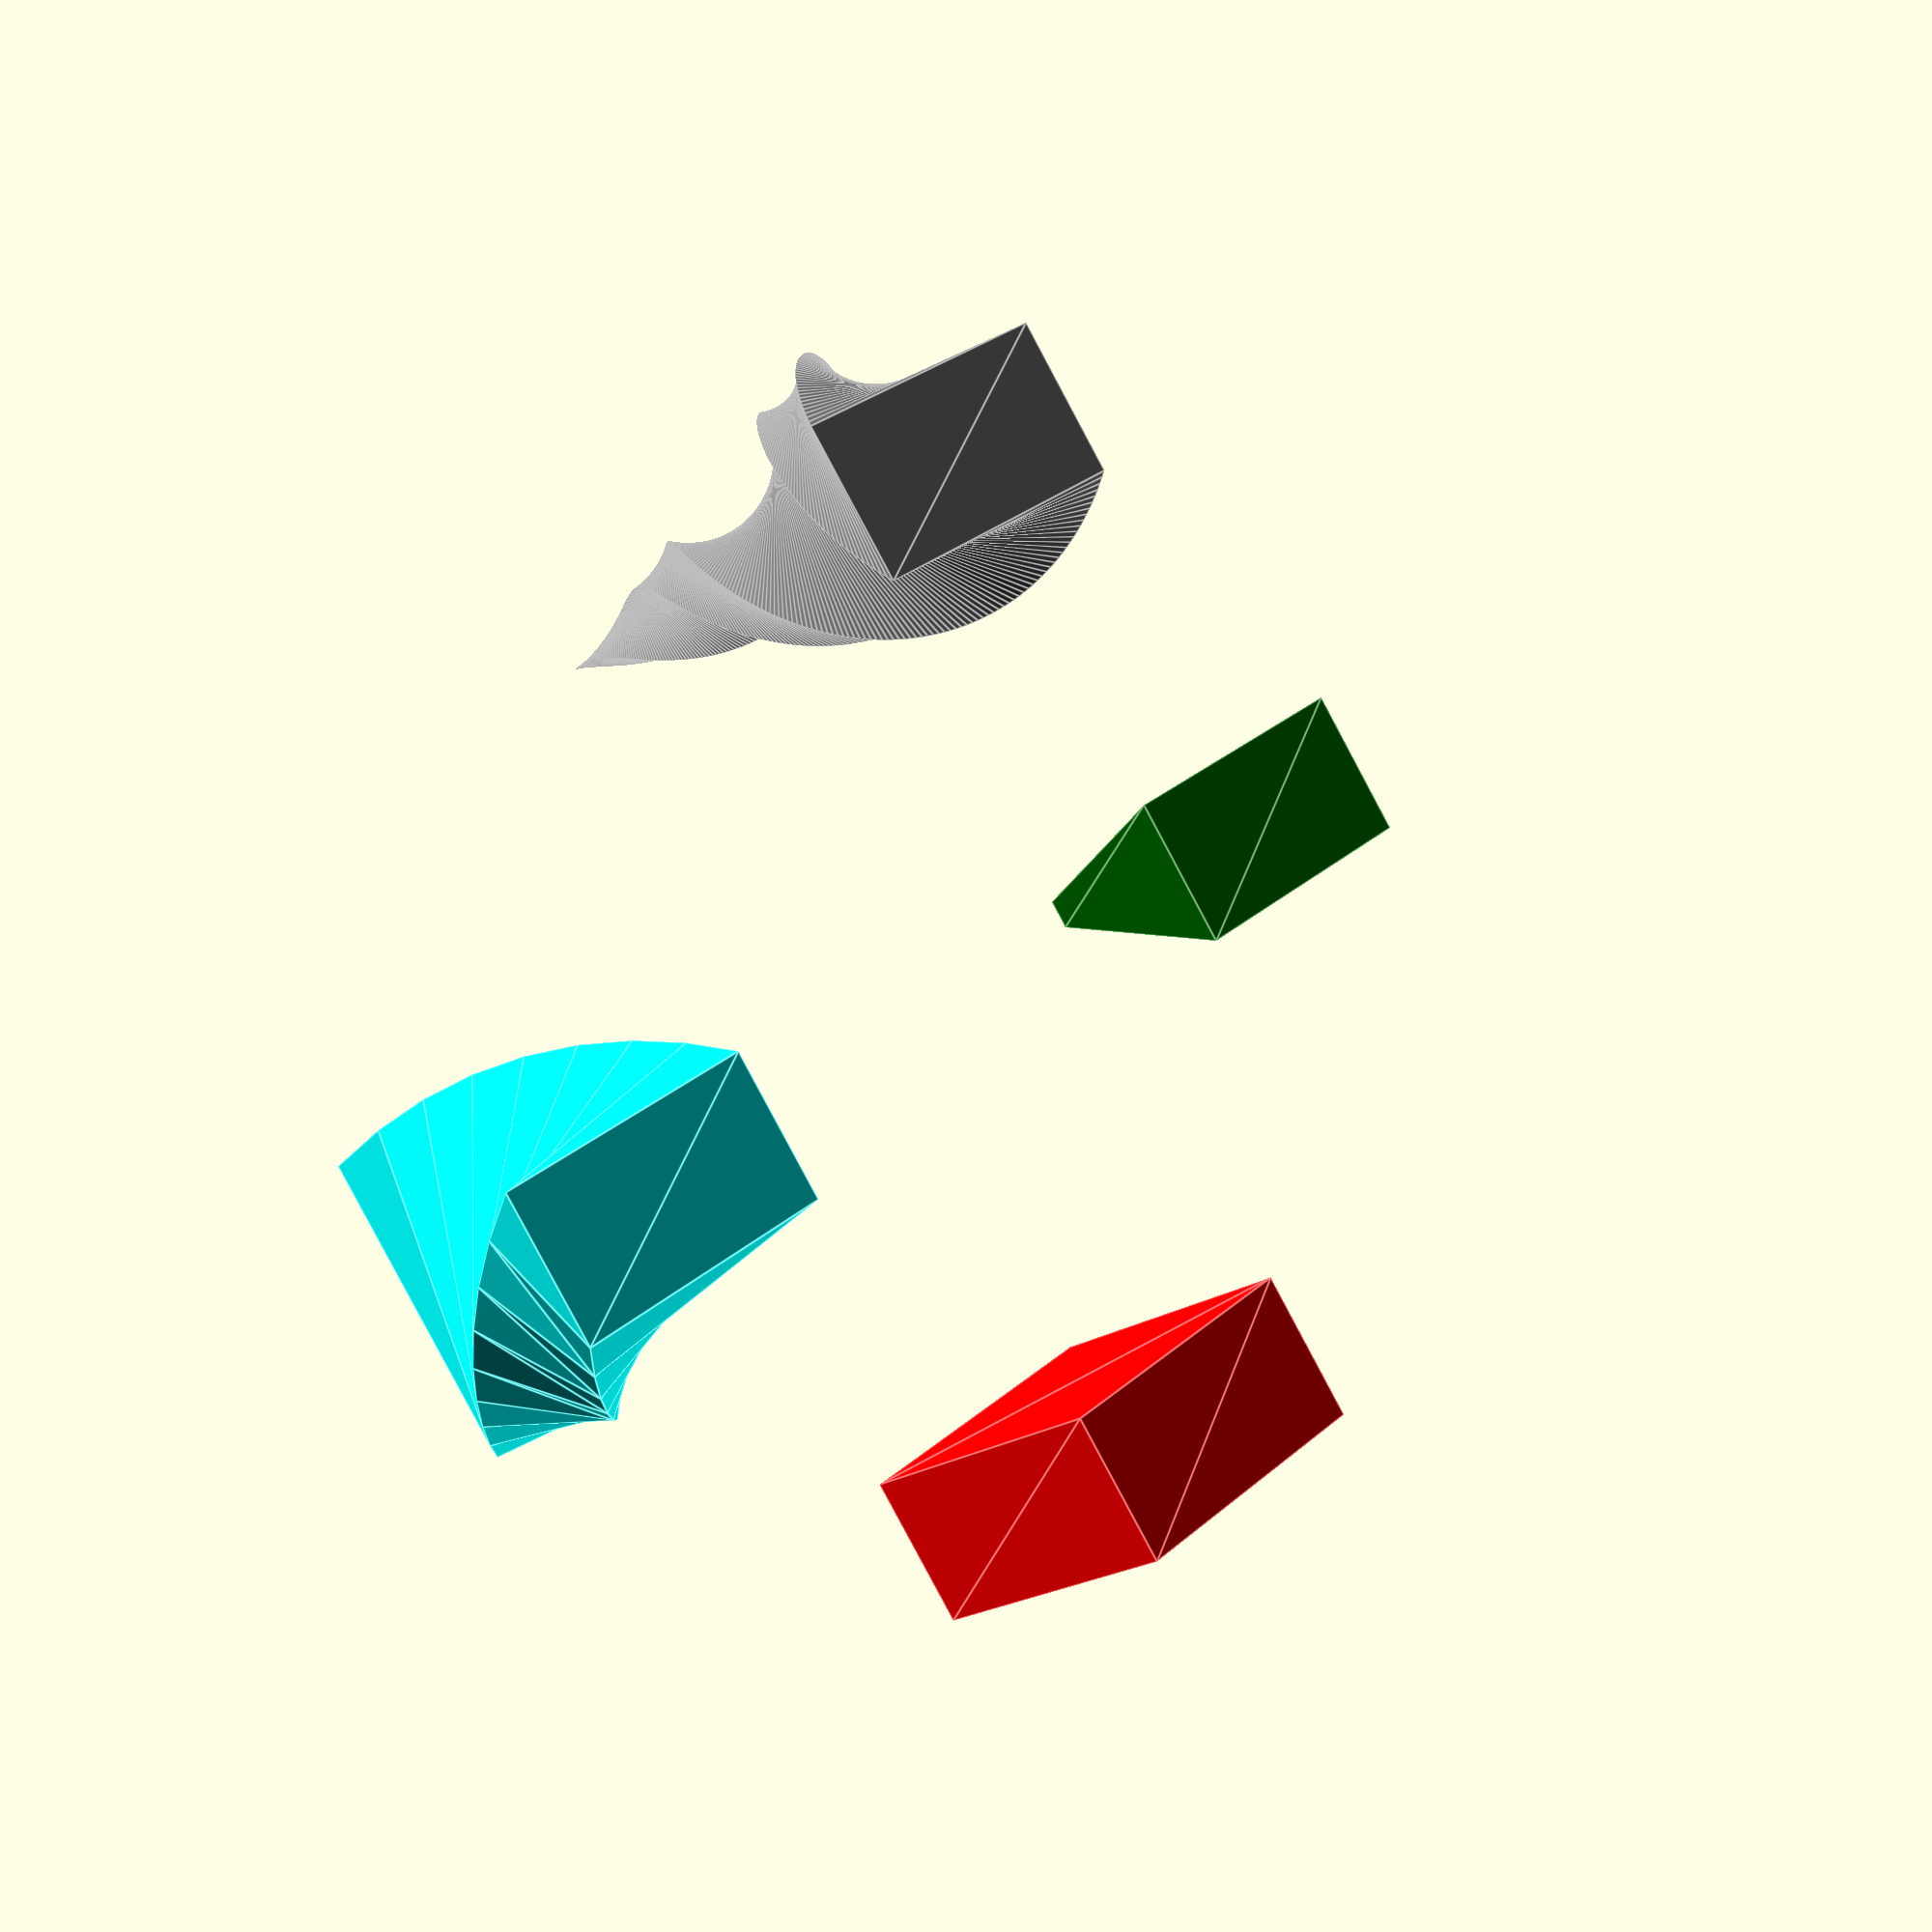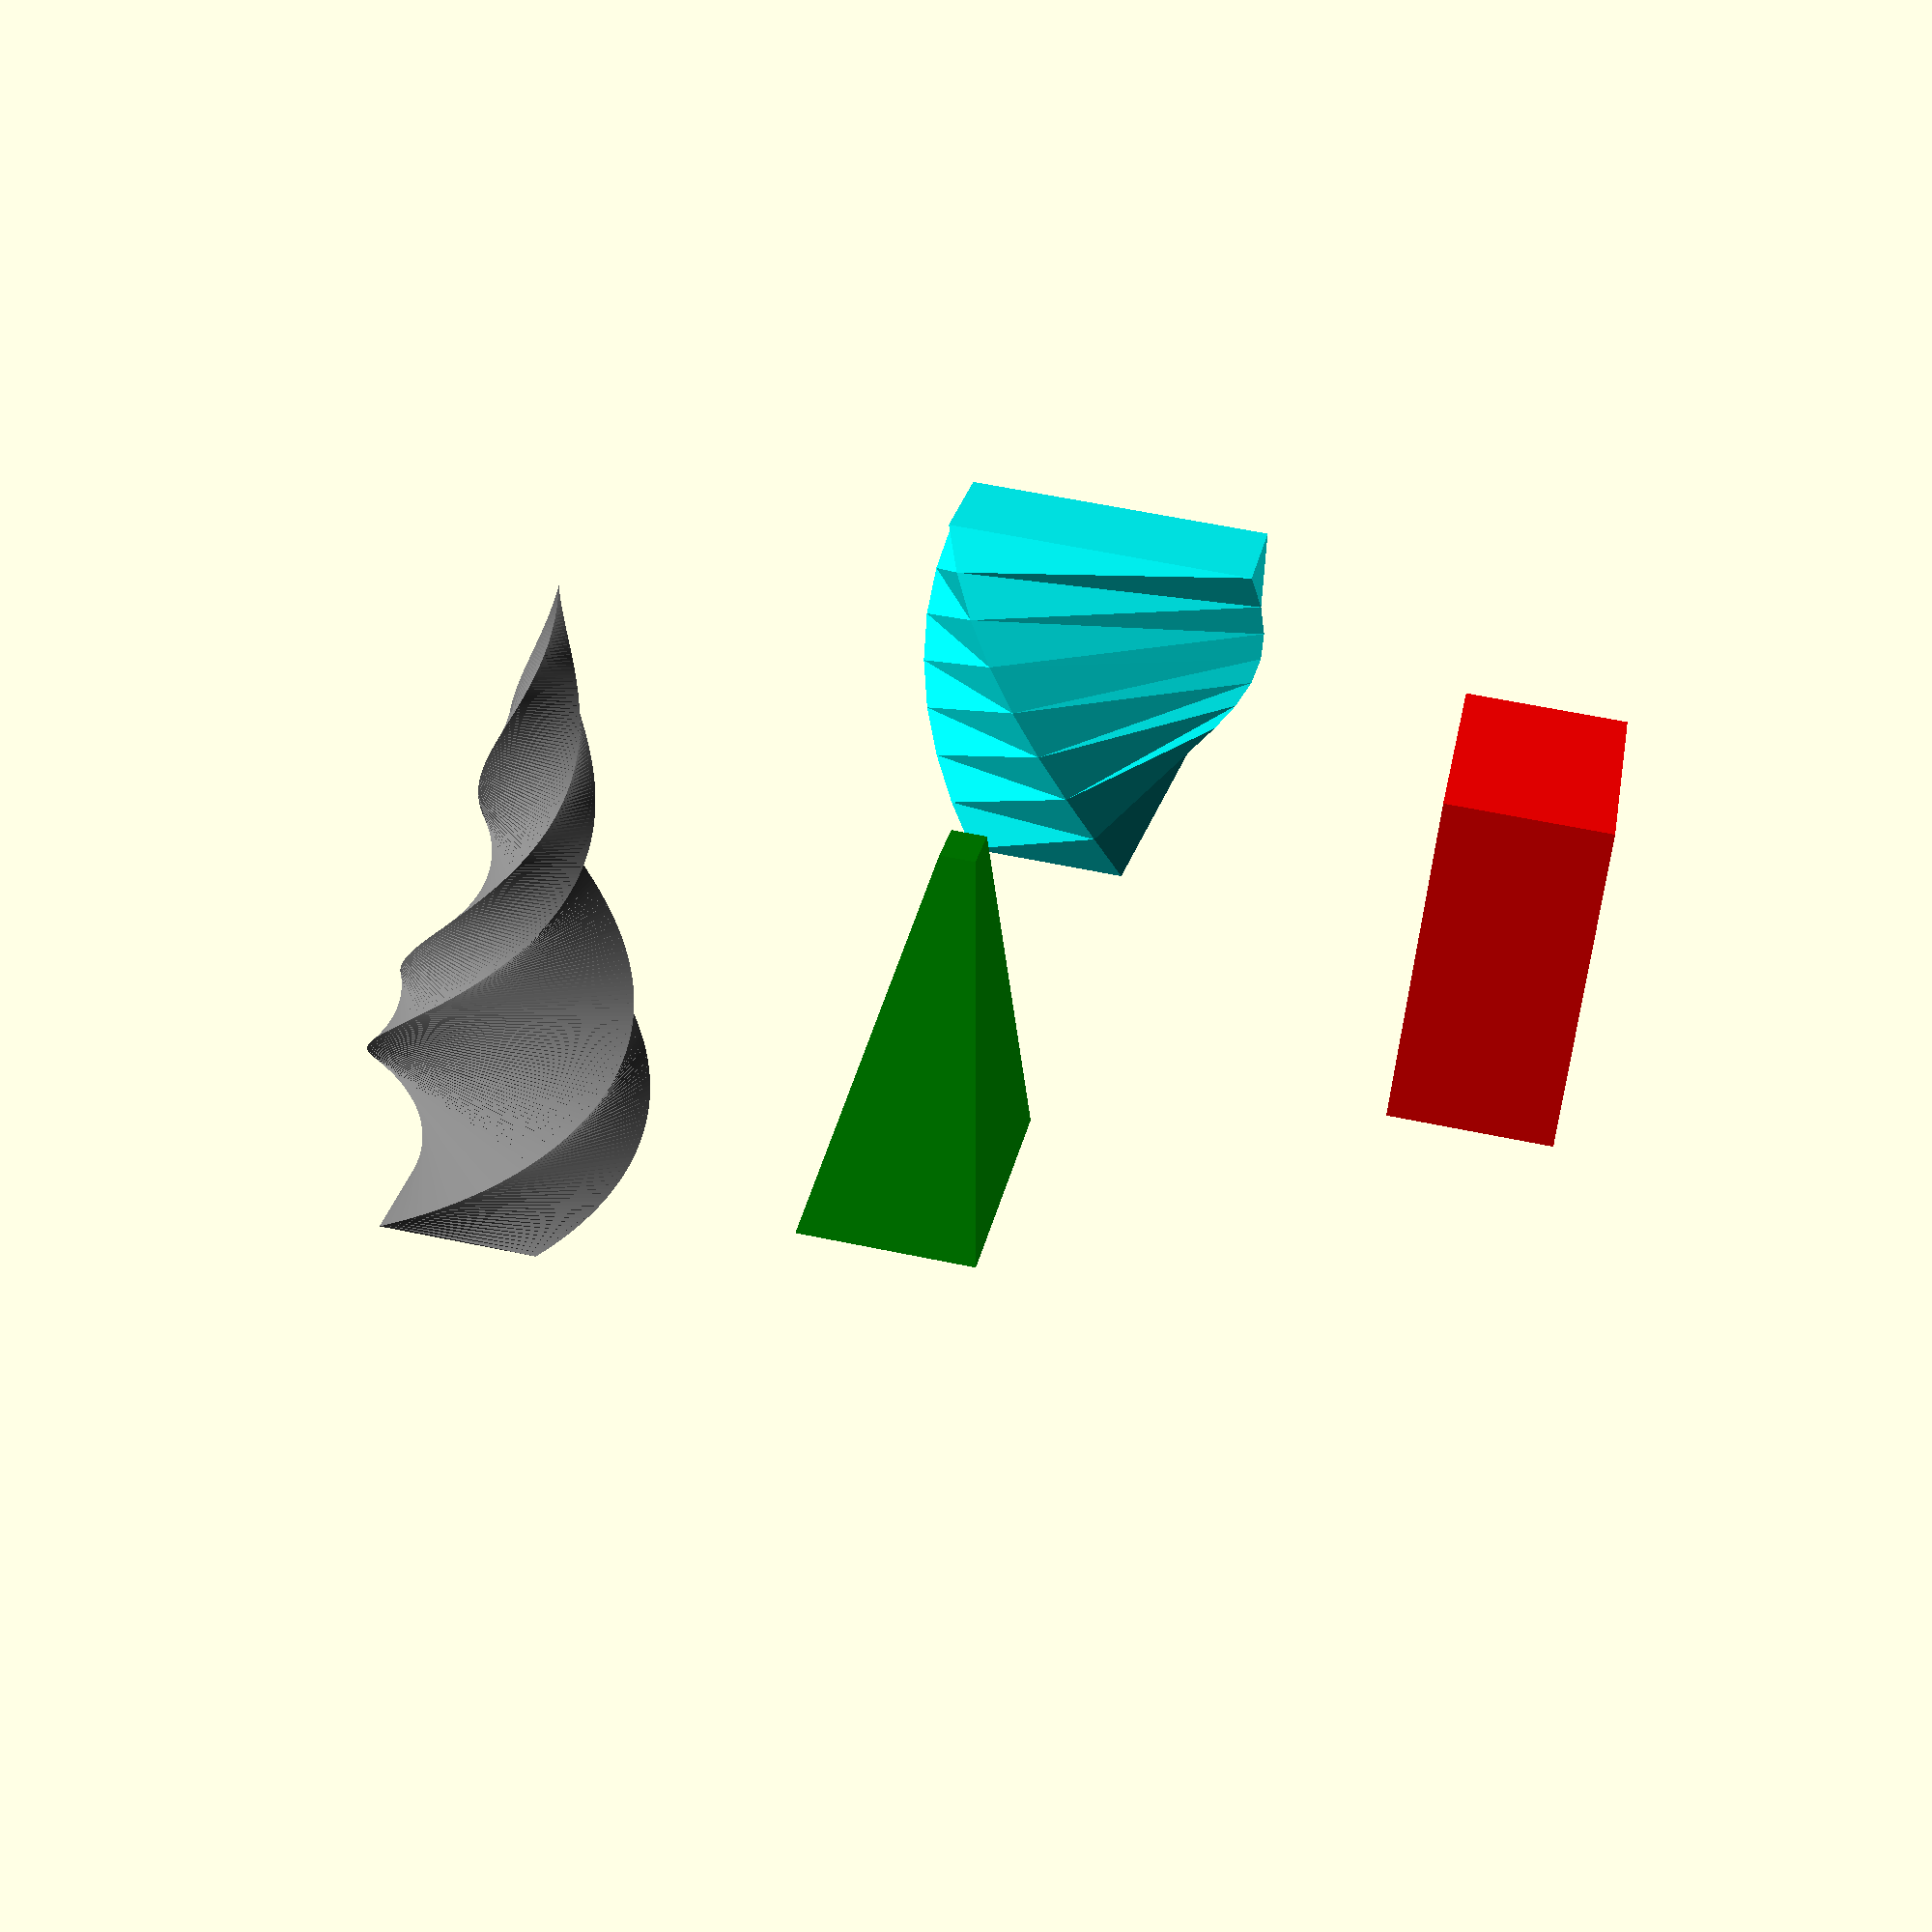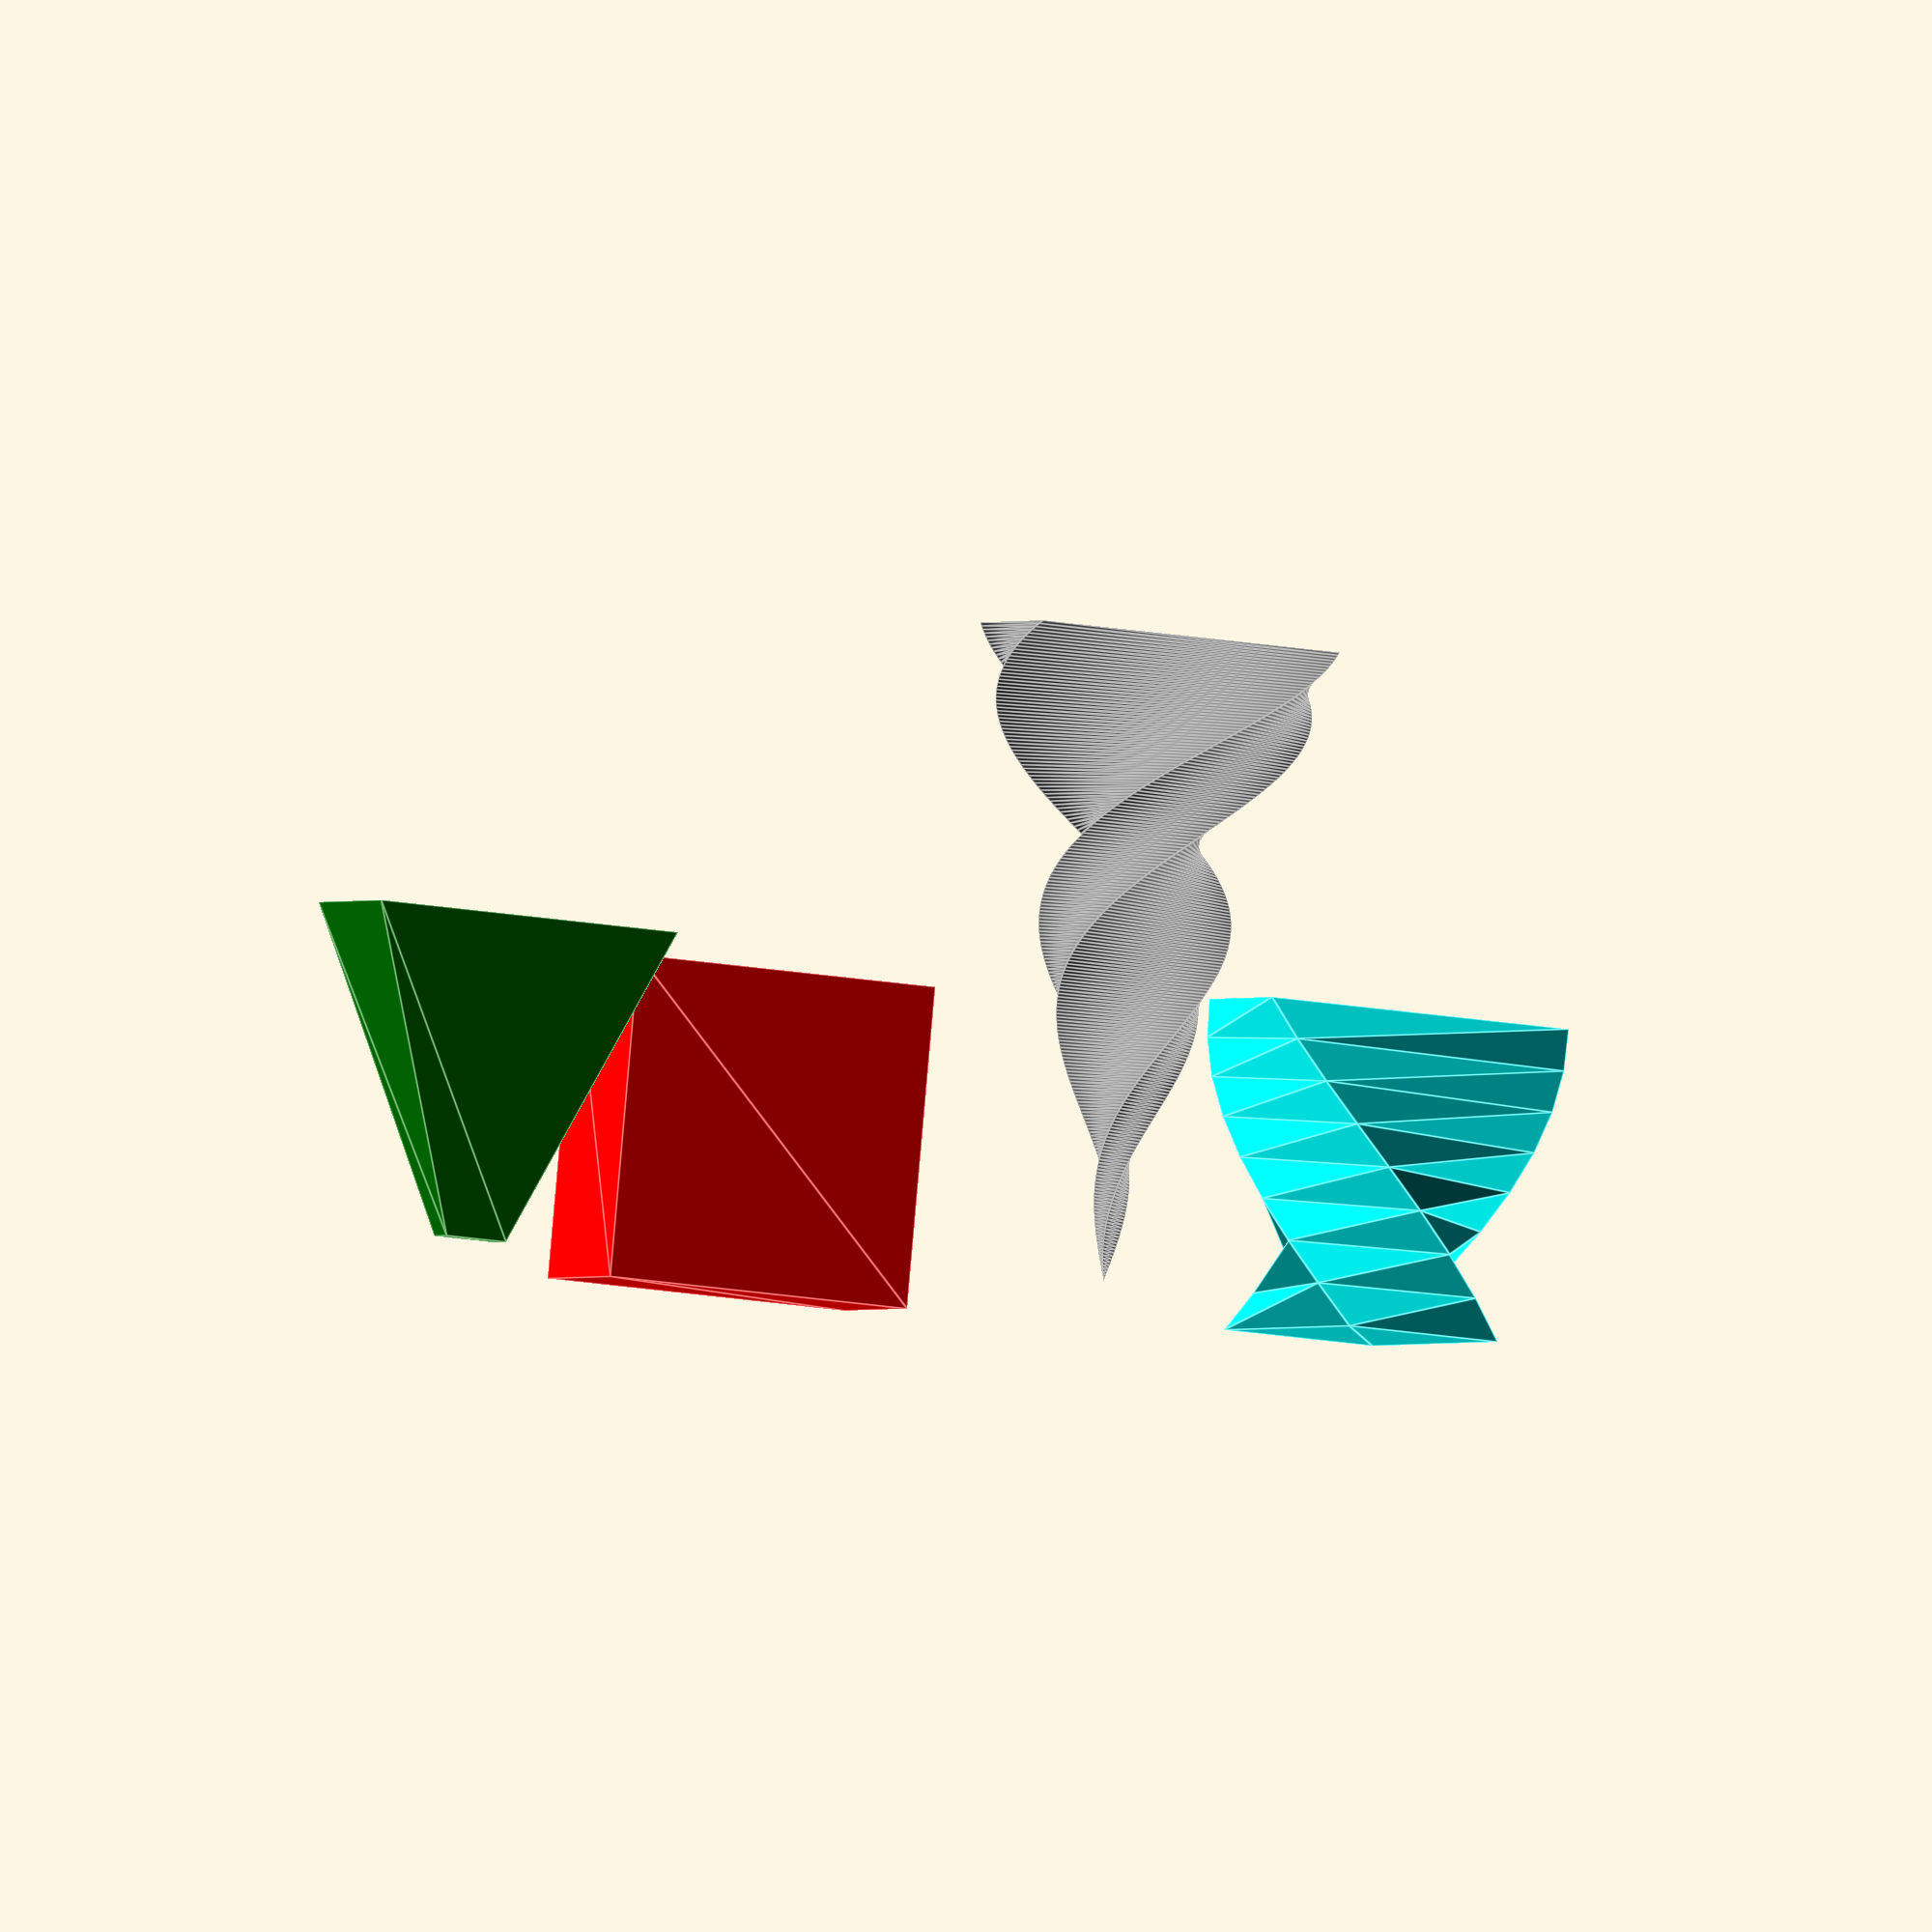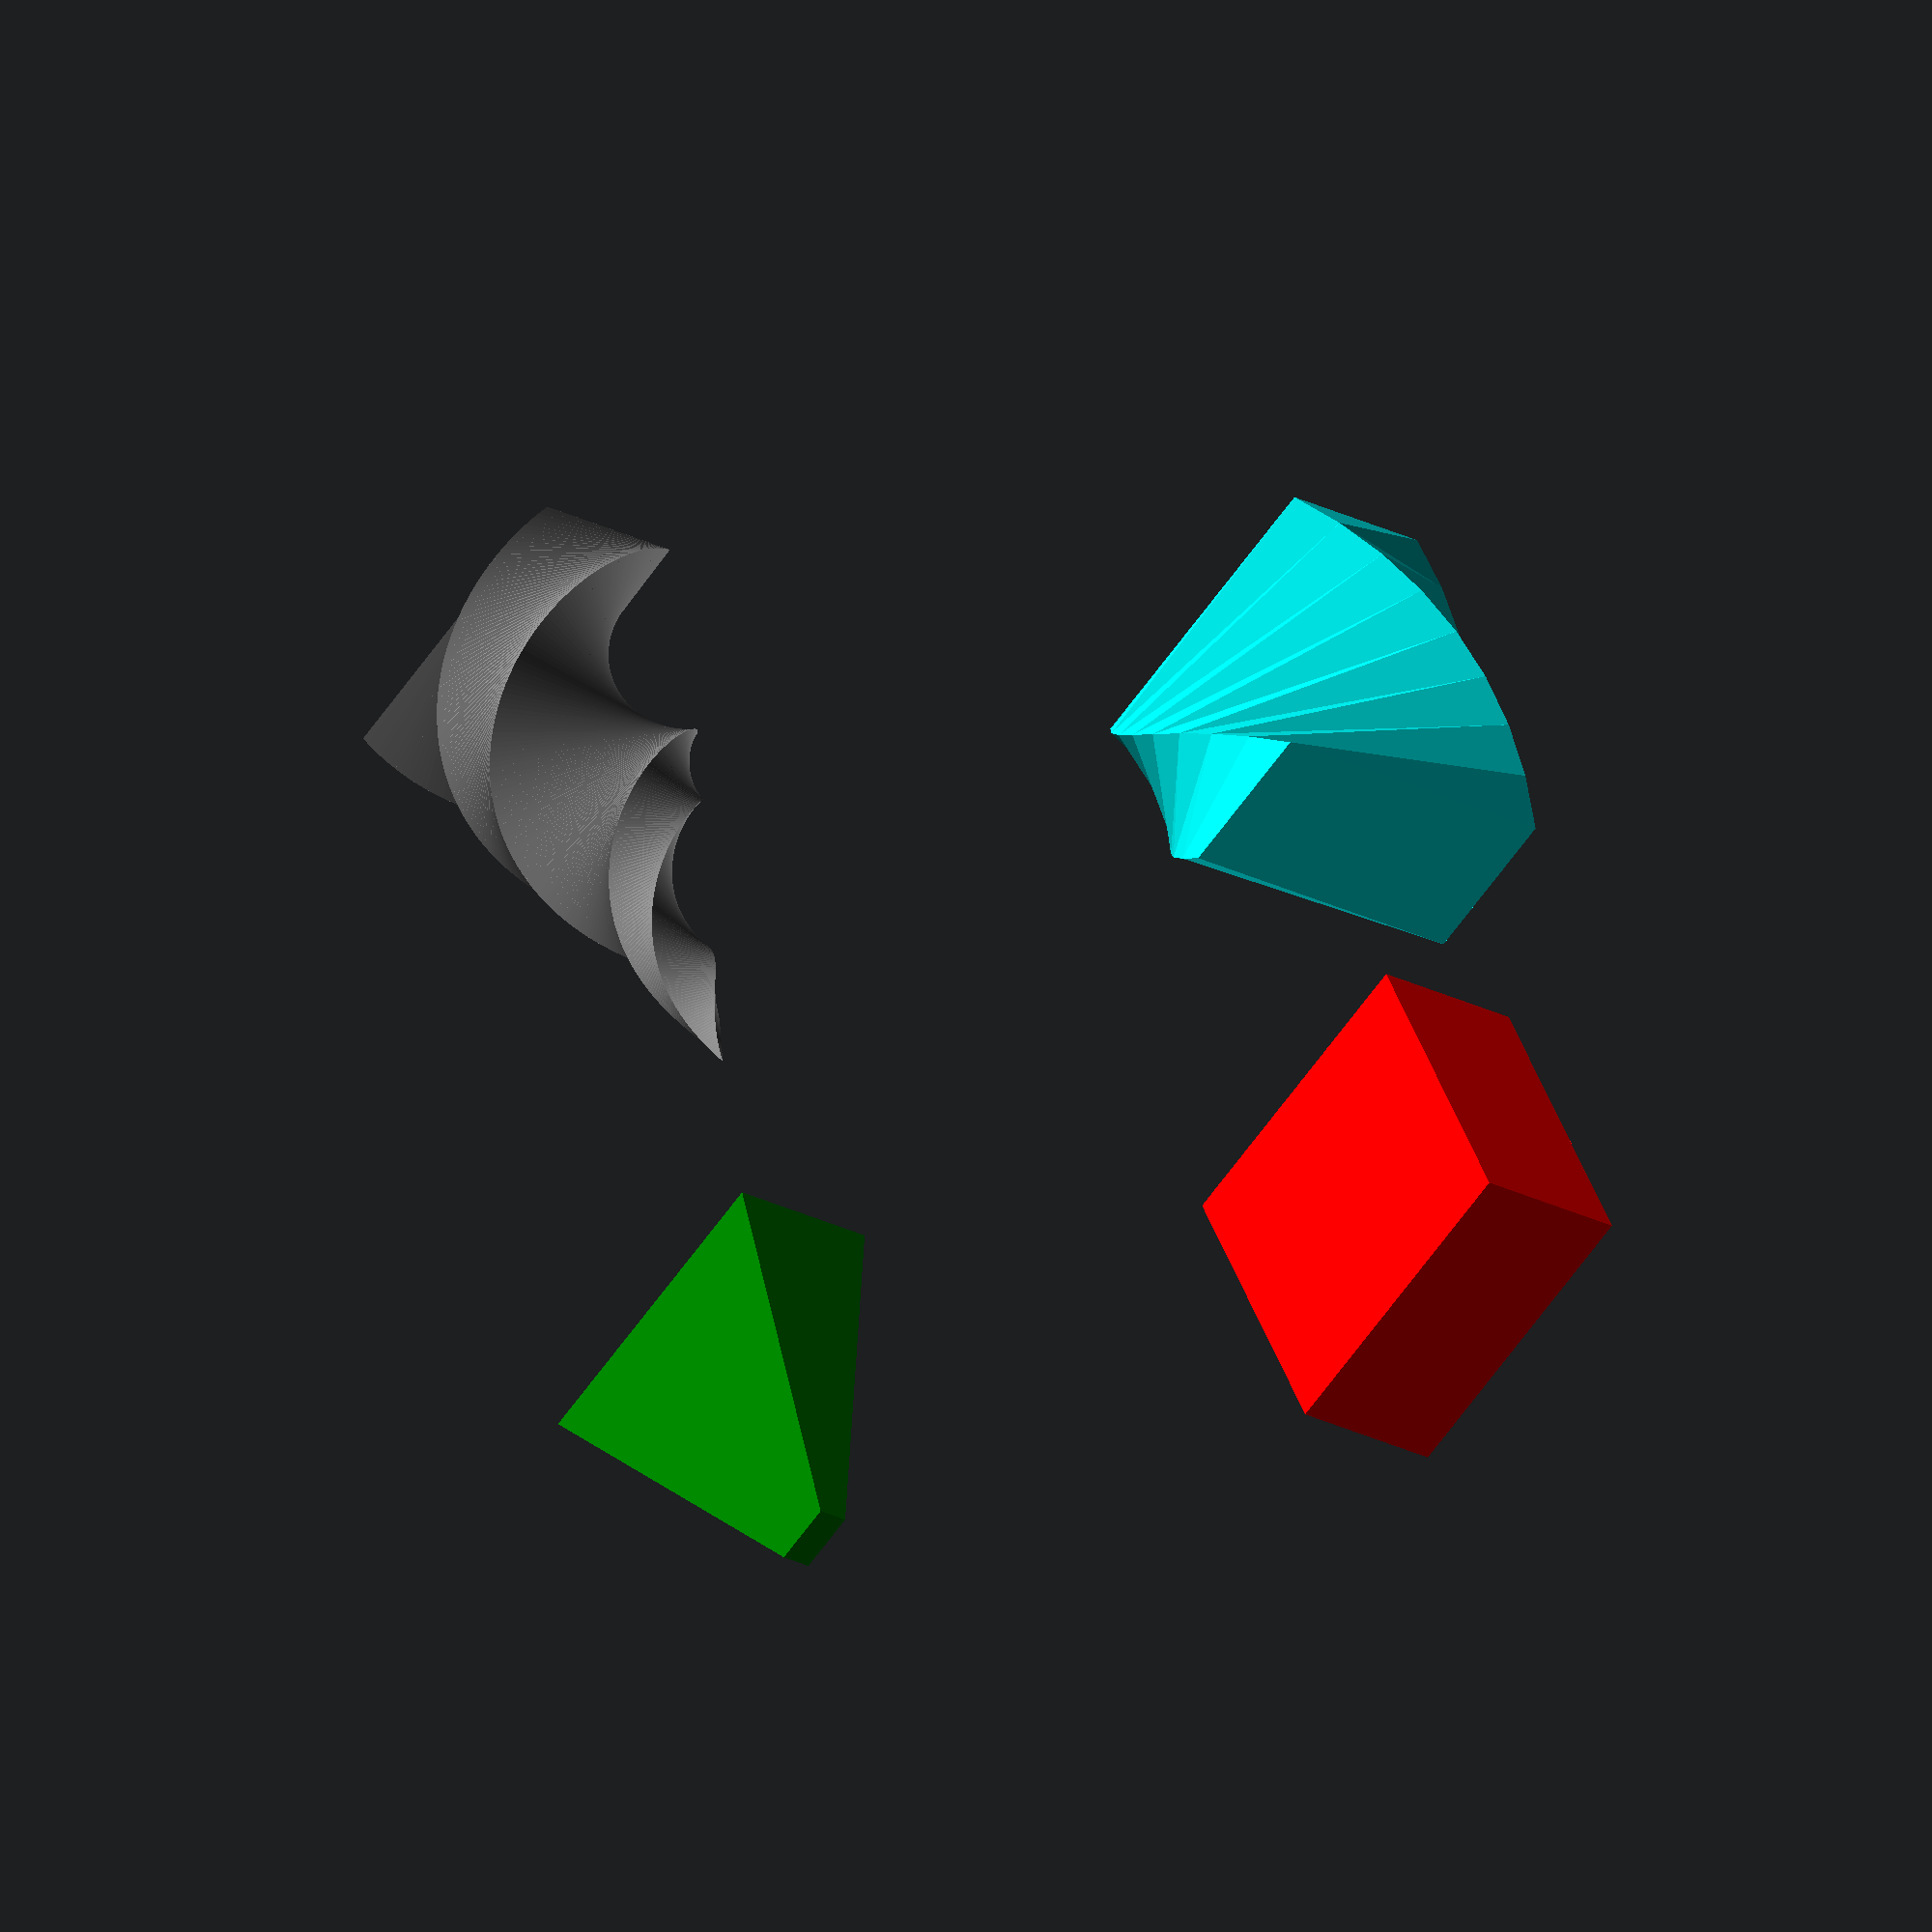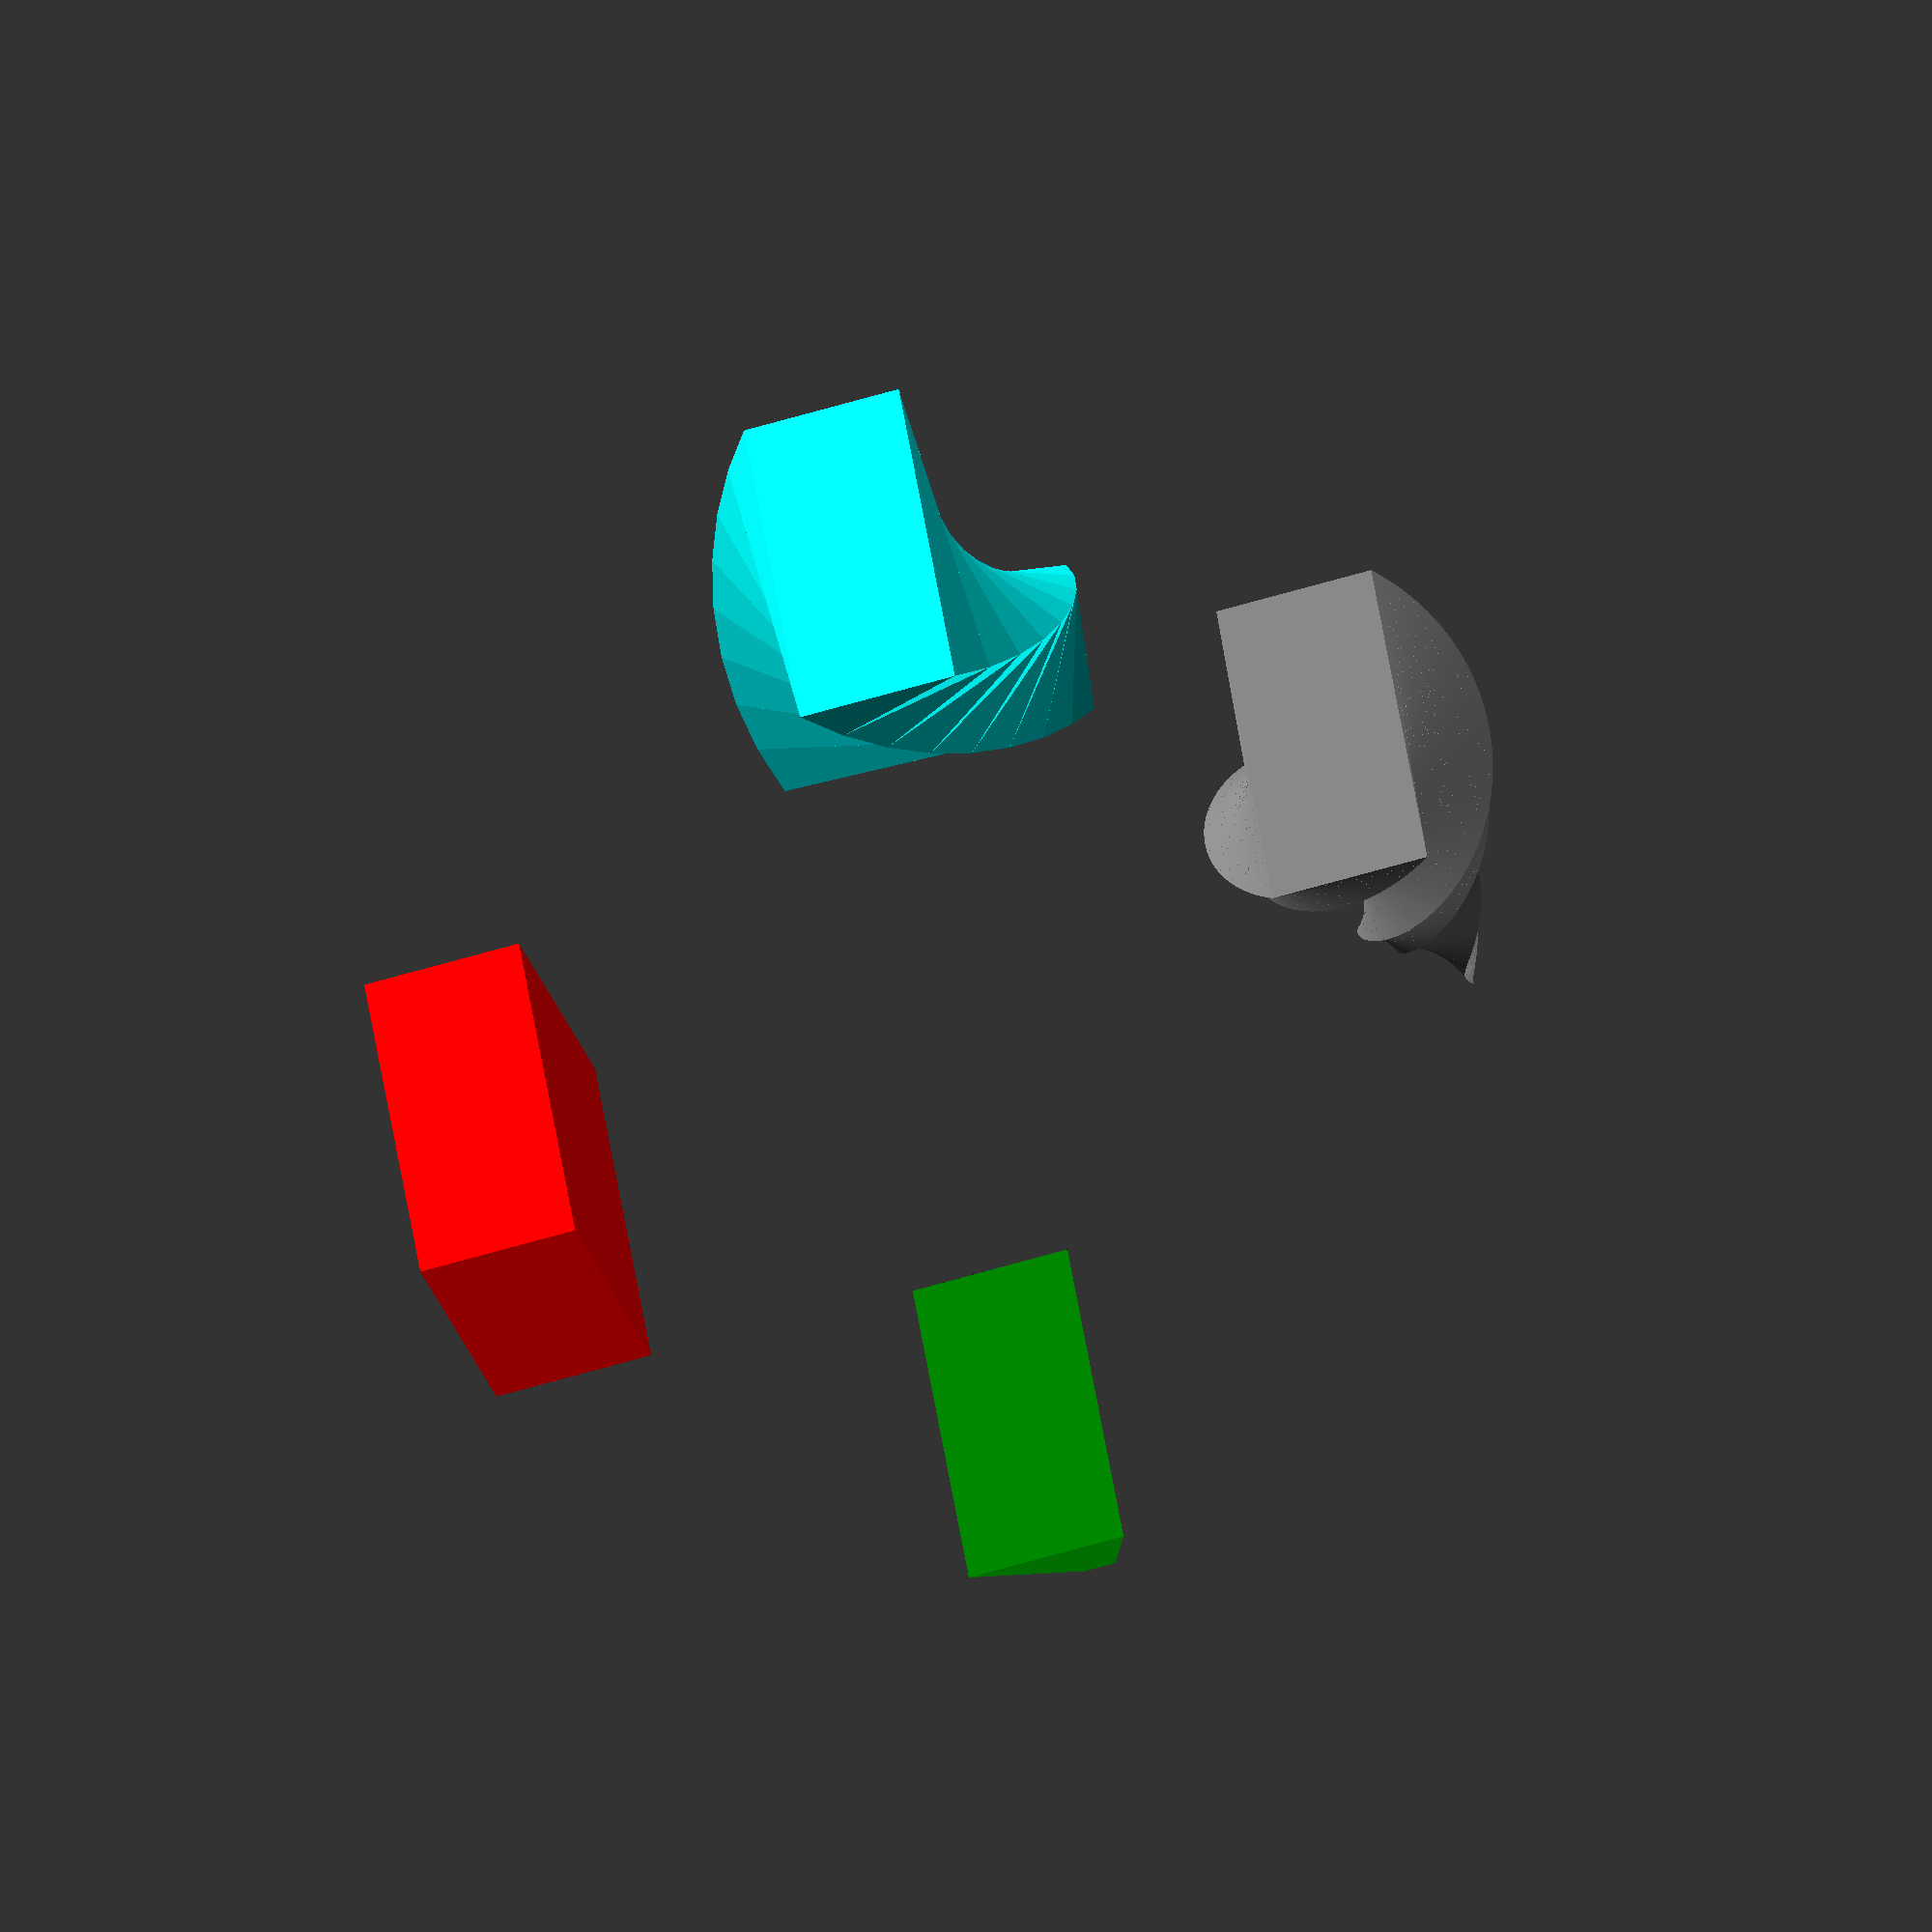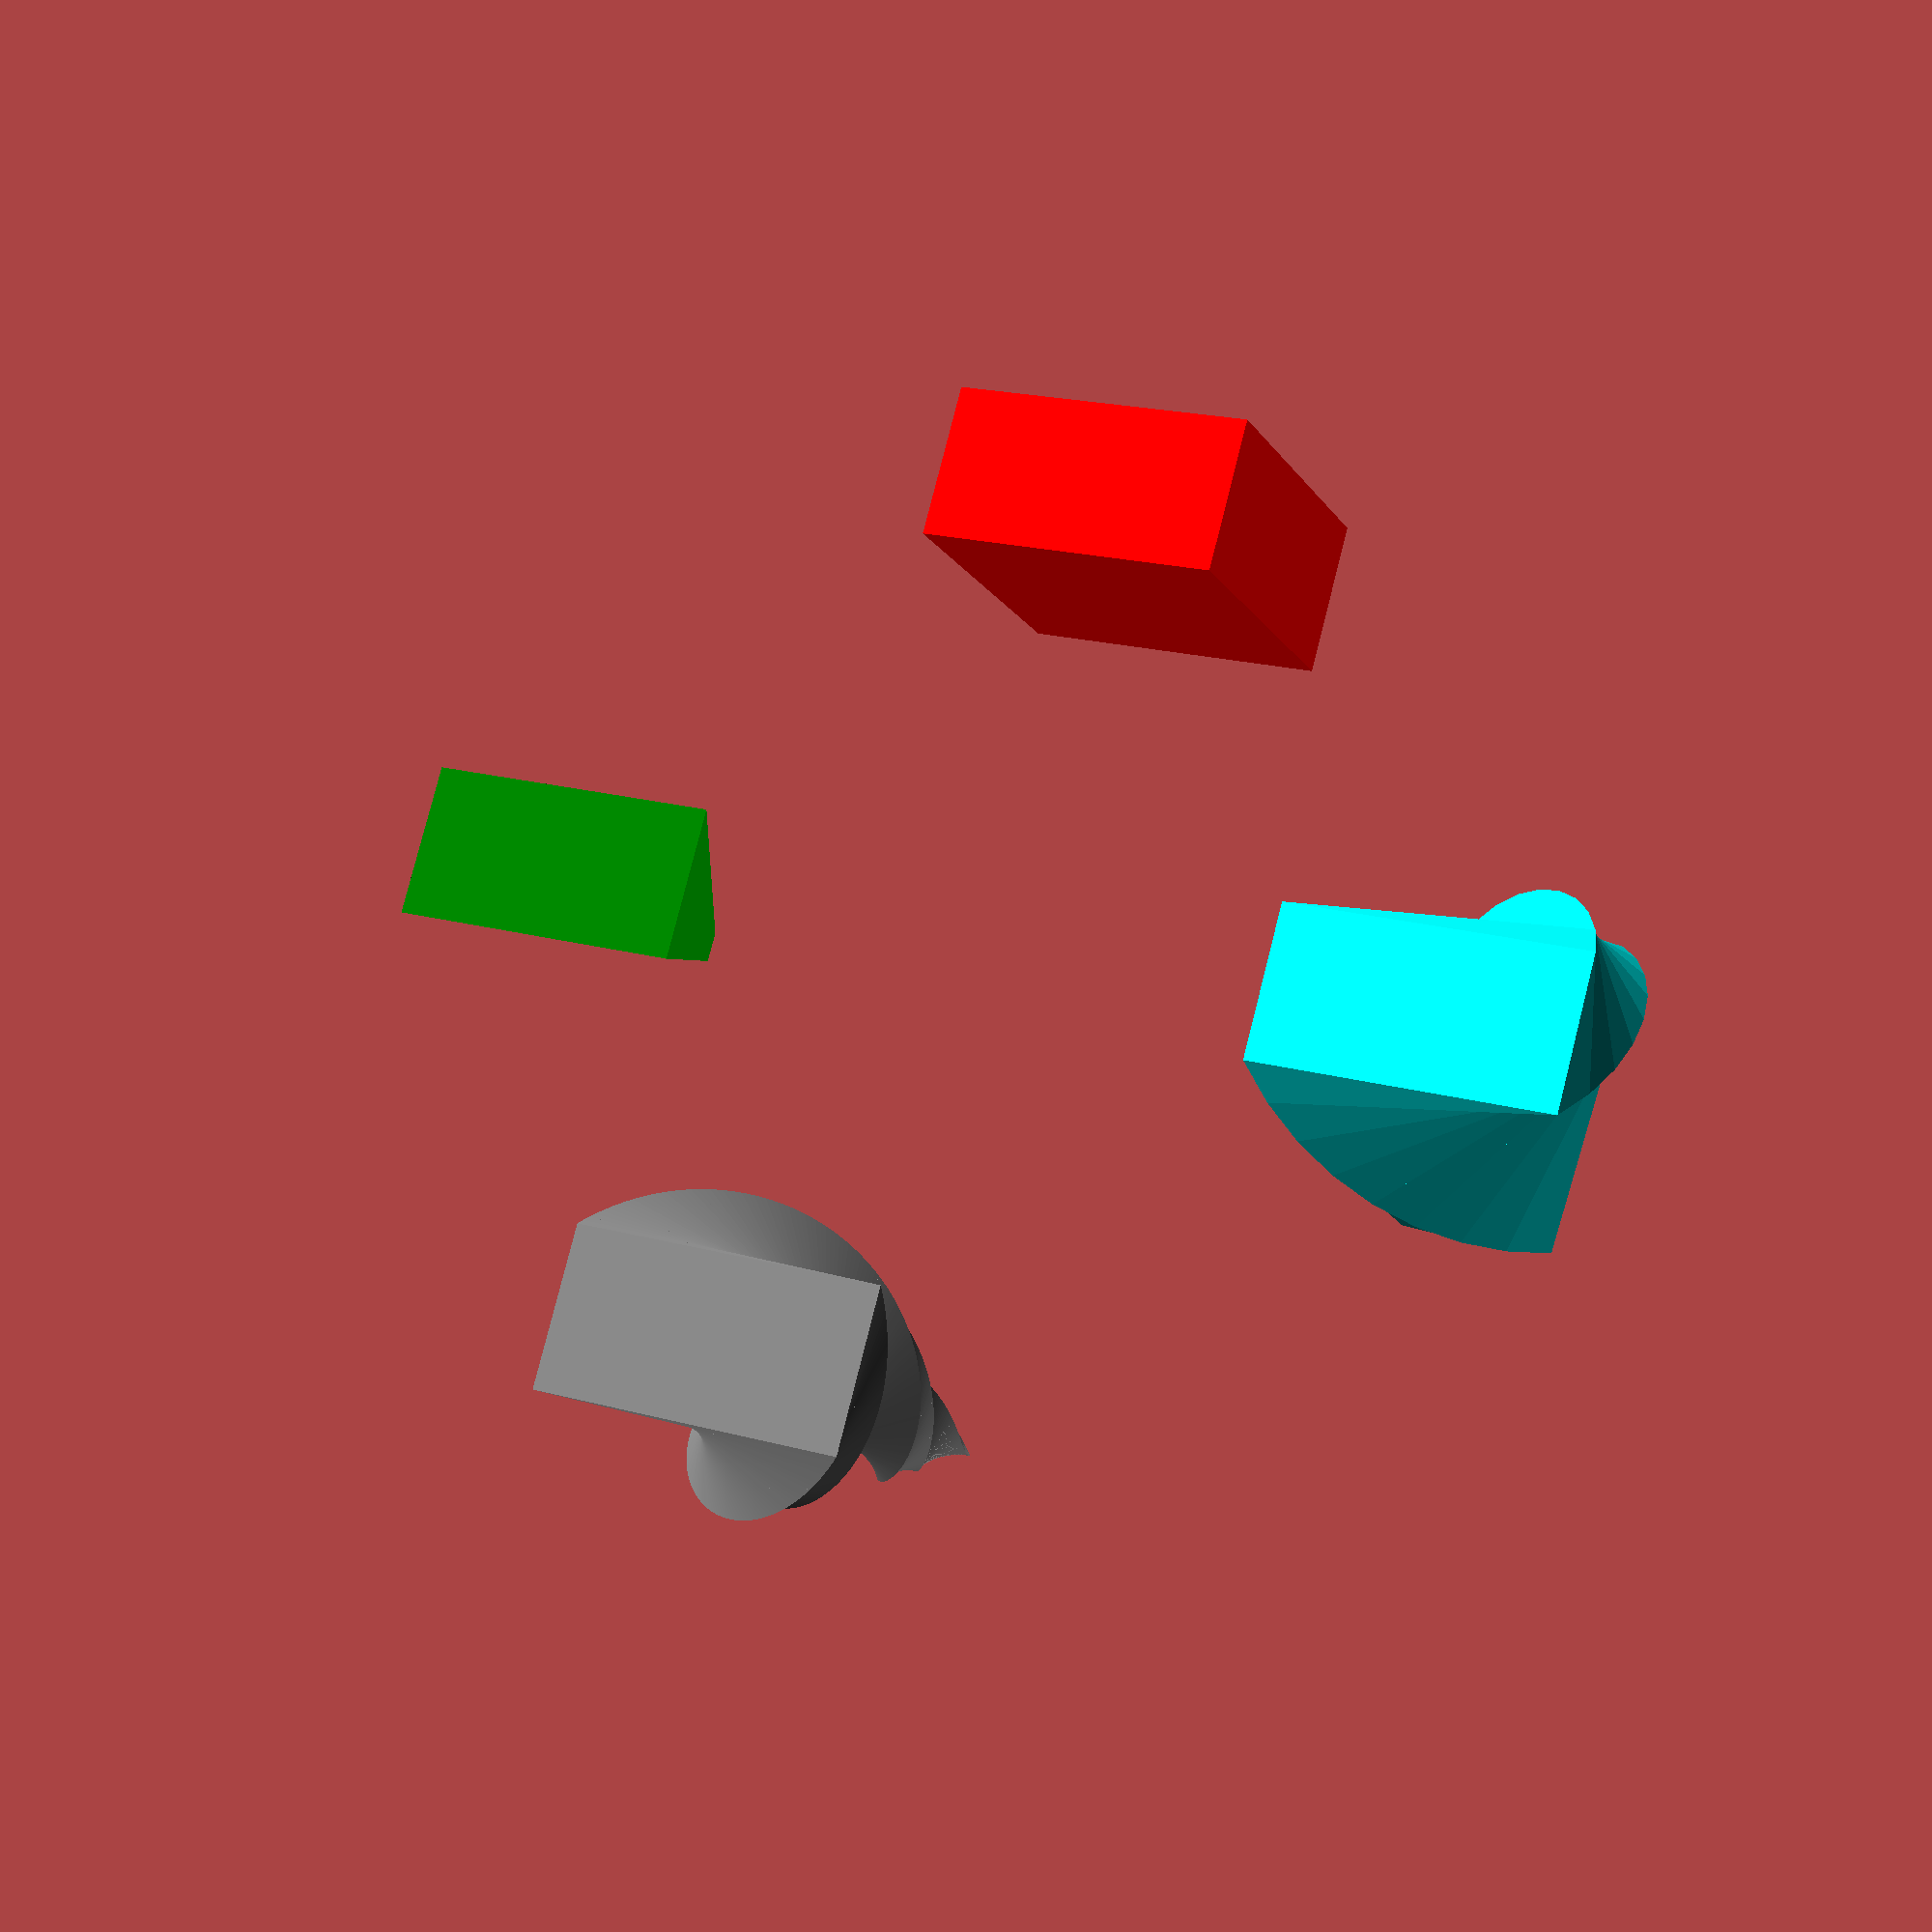
<openscad>
echo(version = version());

// simple 2D -> 3D extrusion of a rectangle
color("red")
    translate([0, -30, 0])
        linear_extrude(height = 20)
            square([20, 10], center = true);

// using the scale parameter a frustum can be constructed
color("green")
    translate([-30, 0, 0])
        linear_extrude(height = 20, scale = 0.2)
            square([20, 10], center = true);

// with twist the extruded shape will rotate around the Z axis
color("cyan")
    translate([30, 0, 0])
        linear_extrude(height = 20, twist = 90)
            square([20, 10], center = true);

// combining both relatively complex shapes can be created
color("gray")
    translate([0, 30, 0])
        linear_extrude(height = 40, twist = -360, scale = 0, center = true, slices = 200)
            square([20, 10], center = true);

// Written in 2015 by Torsten Paul <Torsten.Paul@gmx.de>
//
// To the extent possible under law, the author(s) have dedicated all
// copyright and related and neighboring rights to this software to the
// public domain worldwide. This software is distributed without any
// warranty.
//
// You should have received a copy of the CC0 Public Domain
// Dedication along with this software.
// If not, see <http://creativecommons.org/publicdomain/zero/1.0/>.

</openscad>
<views>
elev=200.9 azim=217.1 roll=38.6 proj=p view=edges
elev=66.8 azim=279.3 roll=352.5 proj=p view=solid
elev=272.9 azim=22.9 roll=5.0 proj=o view=edges
elev=317.1 azim=306.9 roll=341.4 proj=o view=wireframe
elev=203.4 azim=100.3 roll=346.4 proj=o view=solid
elev=16.2 azim=164.6 roll=202.4 proj=p view=solid
</views>
